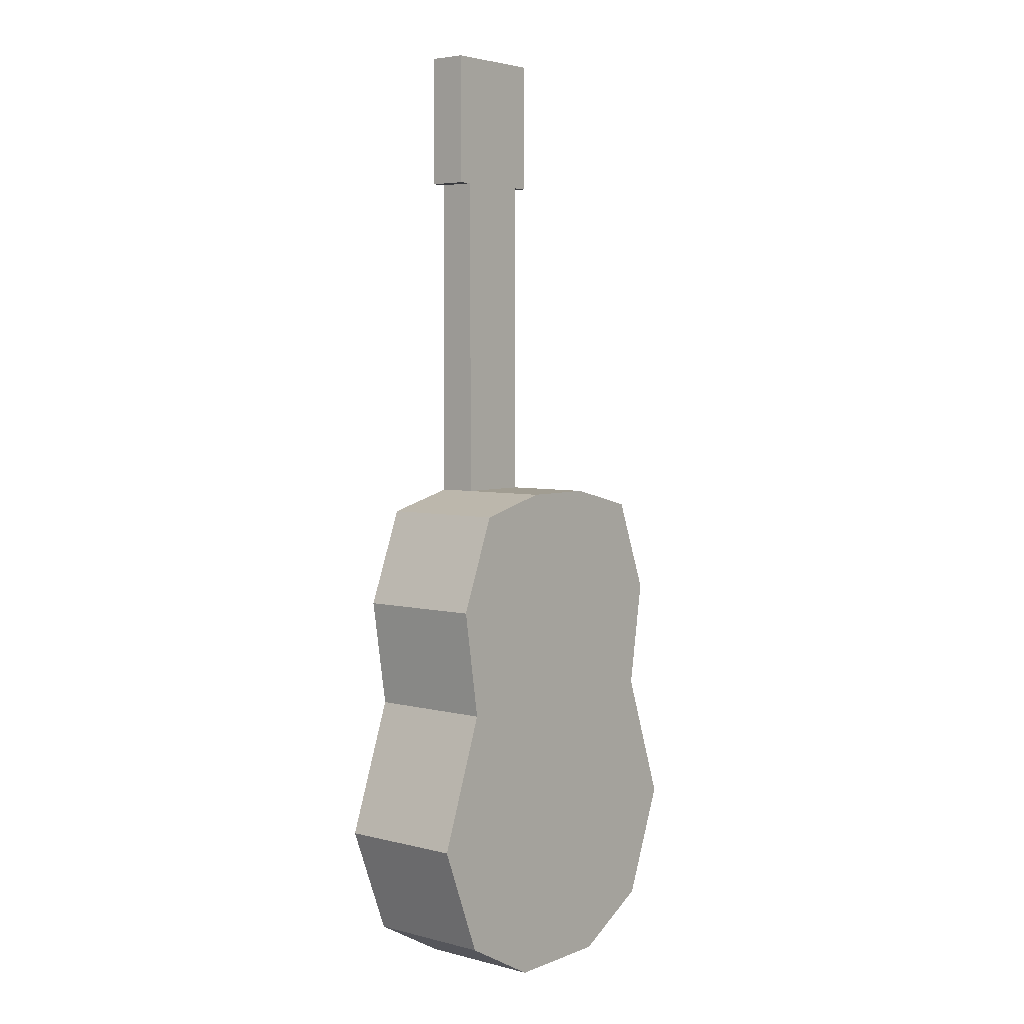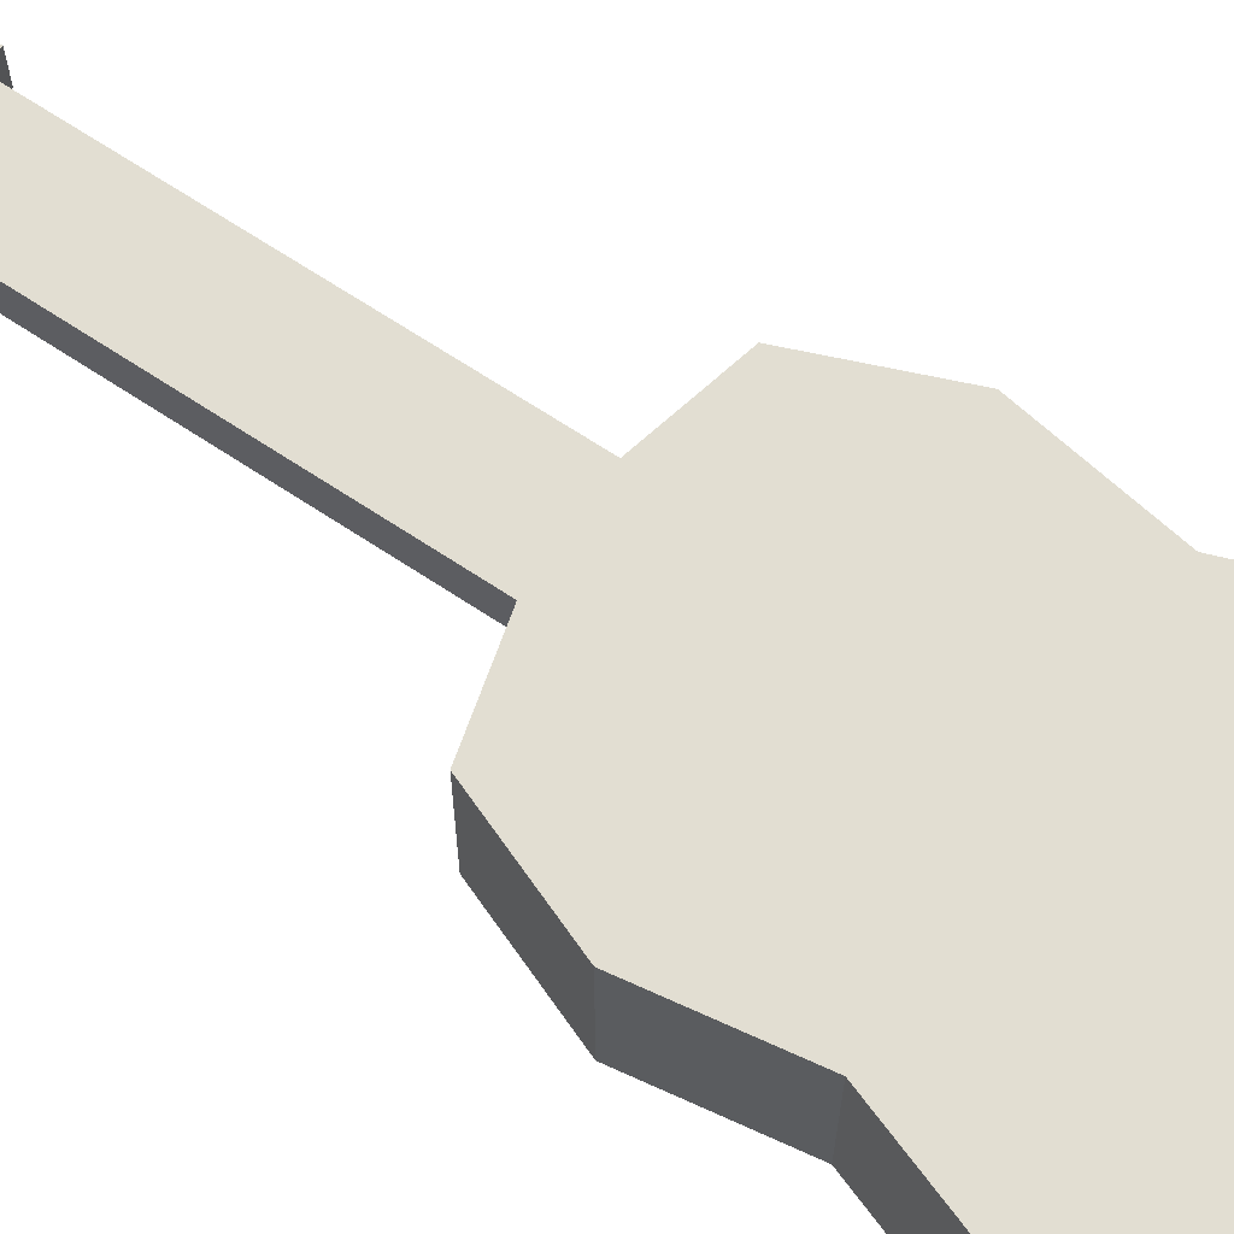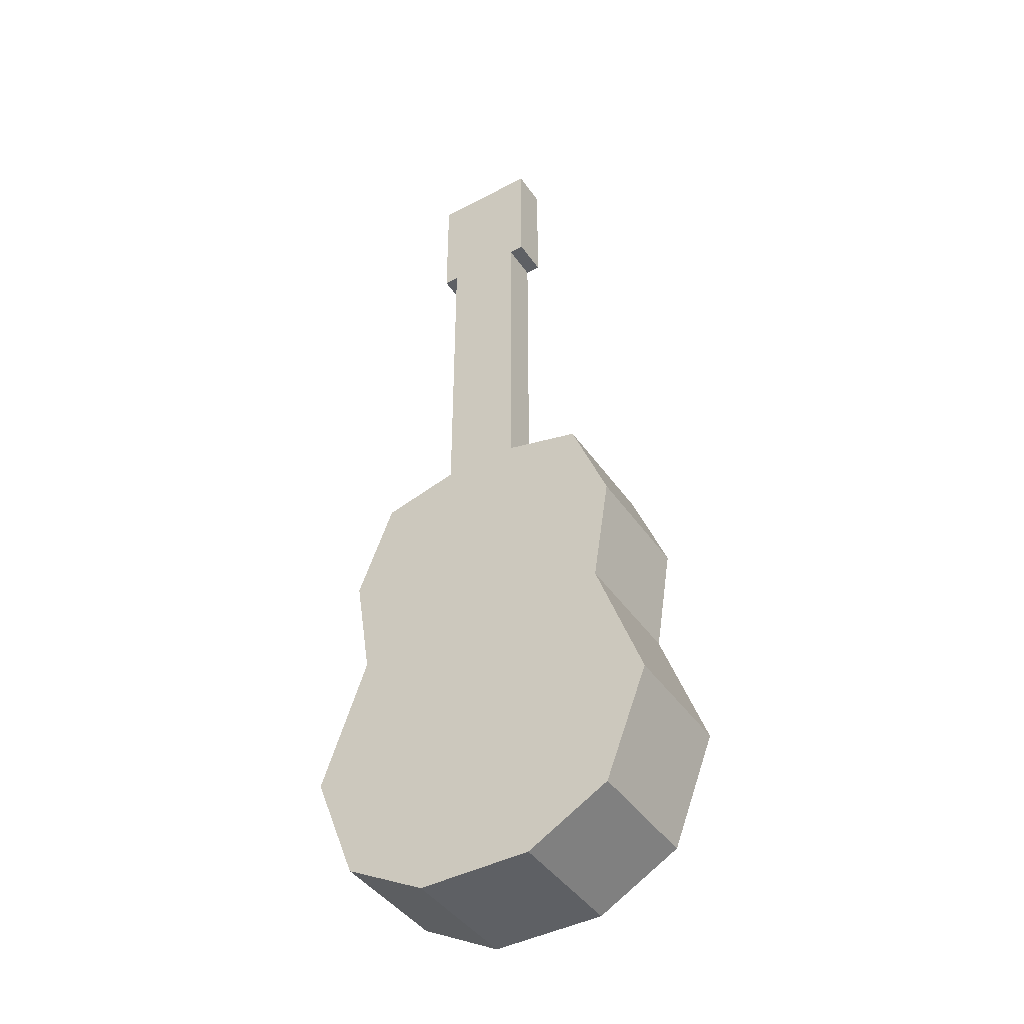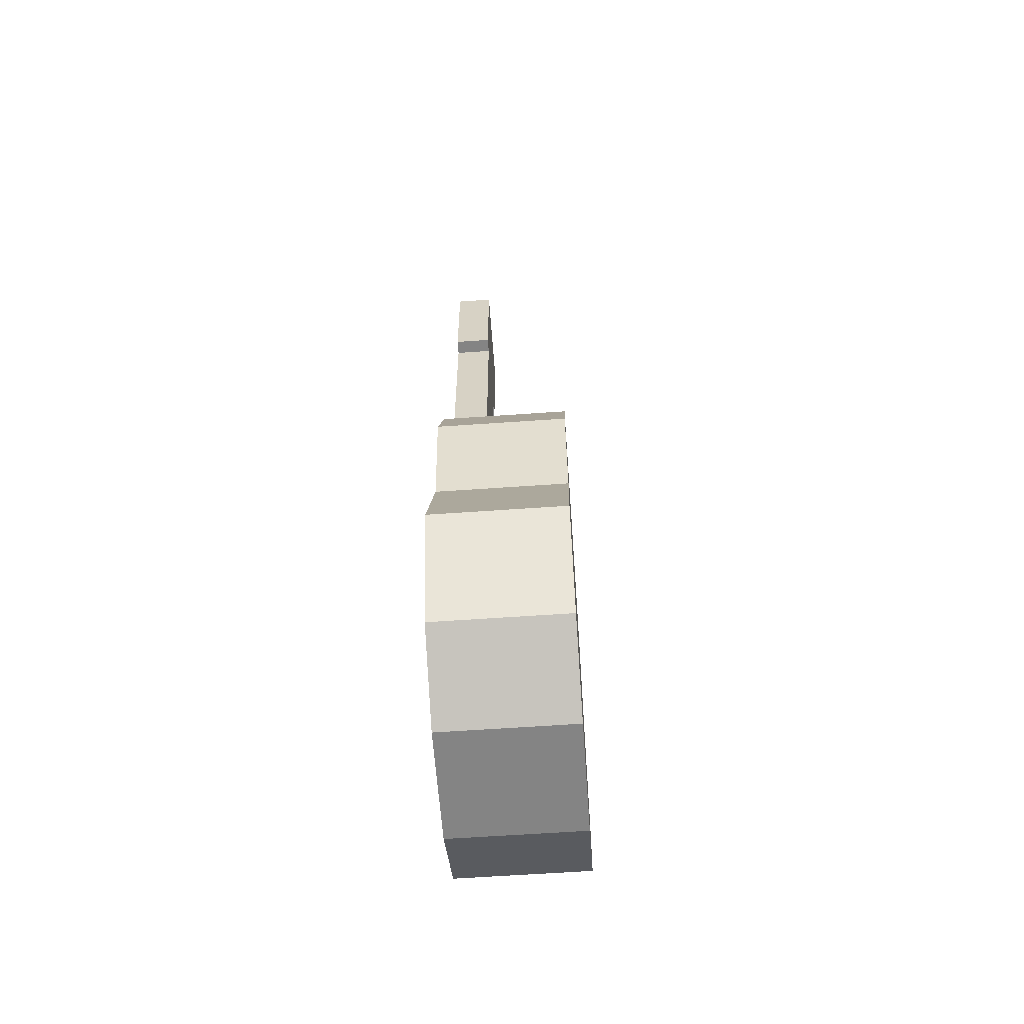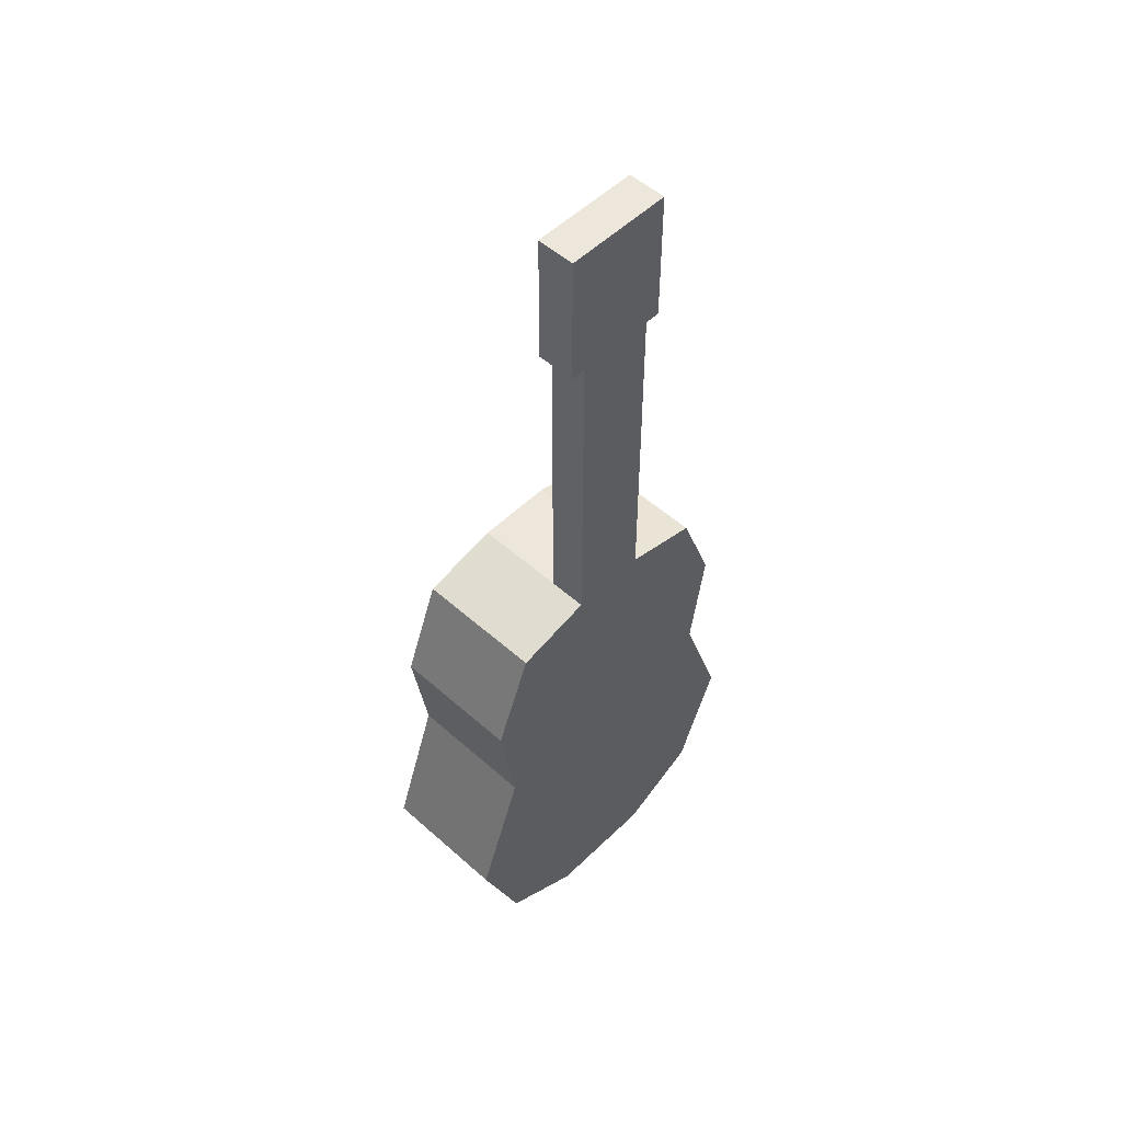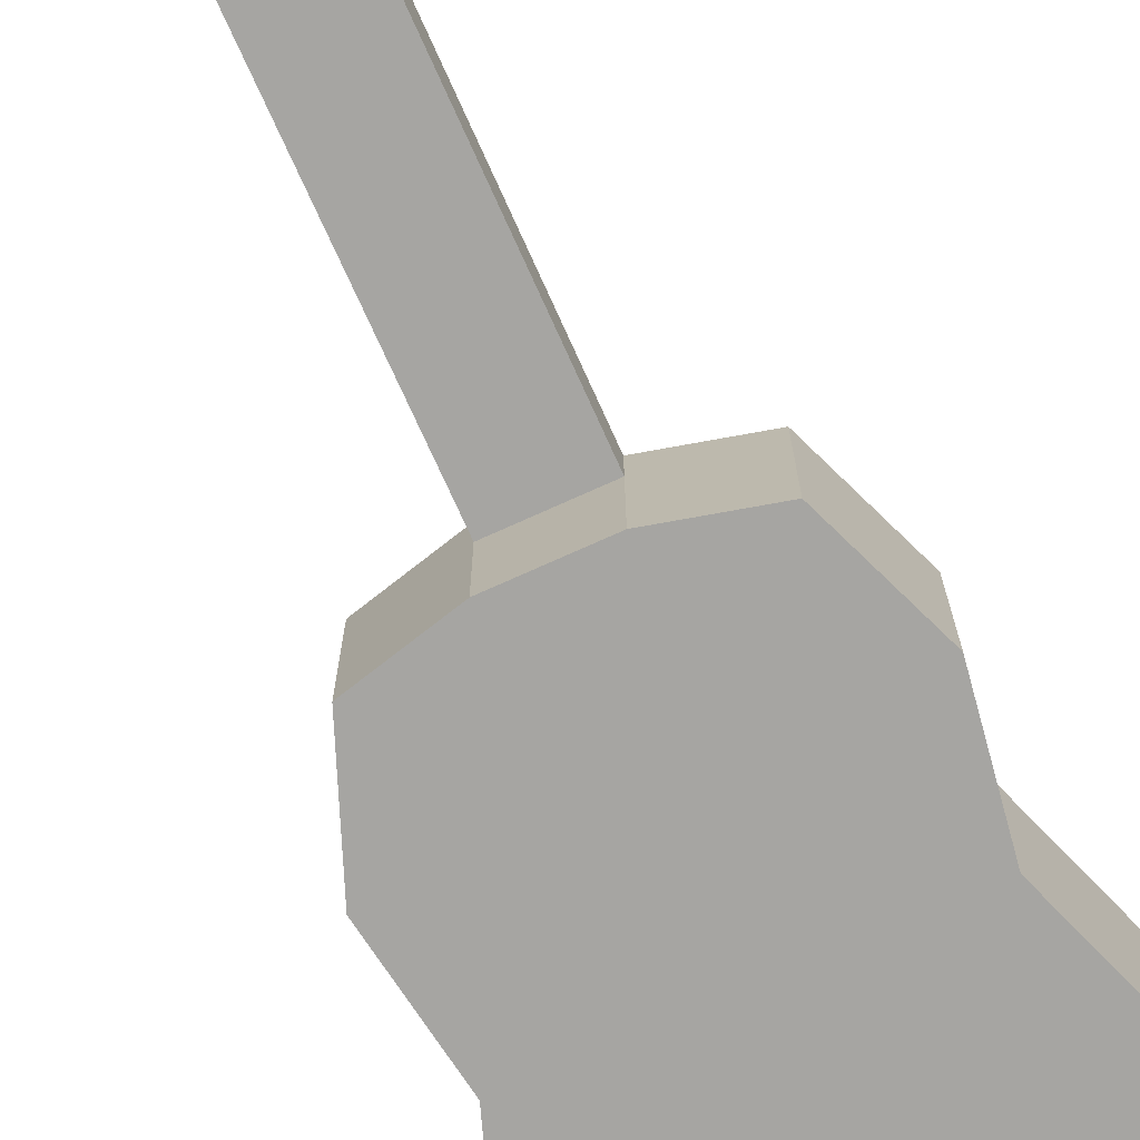
<metadata>
{"format":"obj","ext":"obj","renderer":"f3d","projection":"perspective","resolution":1024,"background":"white","views":[{"elev":4.6,"azim":129.2,"up":"+Y"},{"elev":67.8,"azim":-56.4,"up":"+Z"},{"elev":-42.9,"azim":32.0,"up":"+Y"},{"elev":-61.4,"azim":94.1,"up":"+Y"},{"elev":52.2,"azim":-46.1,"up":"+Y"},{"elev":-73.8,"azim":-155.7,"up":"+Z"}]}
</metadata>
<code>
o Cube_Cube.002
v -0.6722 1.186 -0.3753
v -0.8133 -1.423 -0.3753
v -0.6722 1.186 0.3753
v -0.8133 -1.423 0.3753
v -0.8902 0.6306 -0.3753
v -0.7899 0 -0.3753
v -1.067 -0.7755 -0.3753
v -1.067 -0.7755 0.3753
v -0.7899 0 0.3753
v -0.8902 0.6306 0.3753
v -0.2245 1.297 0.3753
v -0.3333 -1.686 0.3753
v 0.3333 -1.686 0.3753
v -0.2245 1.297 -0.3753
v 0.2245 1.297 -0.3753
v 0.3333 -1.686 -0.3753
v -0.2245 1.297 0.1542
v 0.2245 3.226 0.3753
v -0.2245 3.226 0.1542
v -0.3121 3.226 0.1542
v -0.3121 3.226 0.3753
v -0.3121 4.002 0.1542
v -0.3121 4.002 0.3753
v 0.6722 1.186 -0.3753
v 0.8133 -1.423 -0.3753
v 0.6722 1.186 0.3753
v 0.8133 -1.423 0.3753
v 0.8902 0.6306 -0.3753
v 0.7899 0 -0.3753
v 1.067 -0.7755 -0.3753
v 1.067 -0.7755 0.3753
v 0.7899 0 0.3753
v 0.8902 0.6306 0.3753
v 0.2245 1.297 0.3753
v -0.3333 -1.686 -0.3753
v 0.2245 1.297 0.1542
v -0.2245 3.226 0.3753
v 0.2245 3.226 0.1542
v 0.3121 3.226 0.1542
v 0.3121 3.226 0.3753
v 0.3121 4.002 0.1542
v 0.3121 4.002 0.3753
f 10 3 1 5
f 14 1 3 11 17
f 32 33 26 34 11 3 10 9 8 4 12 13 27 31
f 4 8 7 2
f 8 9 6 7
f 9 10 5 6
f 6 5 1 14 15 24 28 29 30 25 16 35 2 7
f 11 34 18 37
f 2 35 12 4
f 35 16 13 12
f 15 14 17 36
f 19 37 21 20
f 34 36 38 18
f 17 11 37 19
f 36 17 19 38
f 23 42 41 22
f 39 20 22 41
f 20 21 23 22
f 42 23 21 40
f 33 28 24 26
f 15 36 34 26 24
f 27 25 30 31
f 31 30 29 32
f 32 29 28 33
f 25 27 13 16
f 38 39 40 18
f 39 41 42 40

</code>
